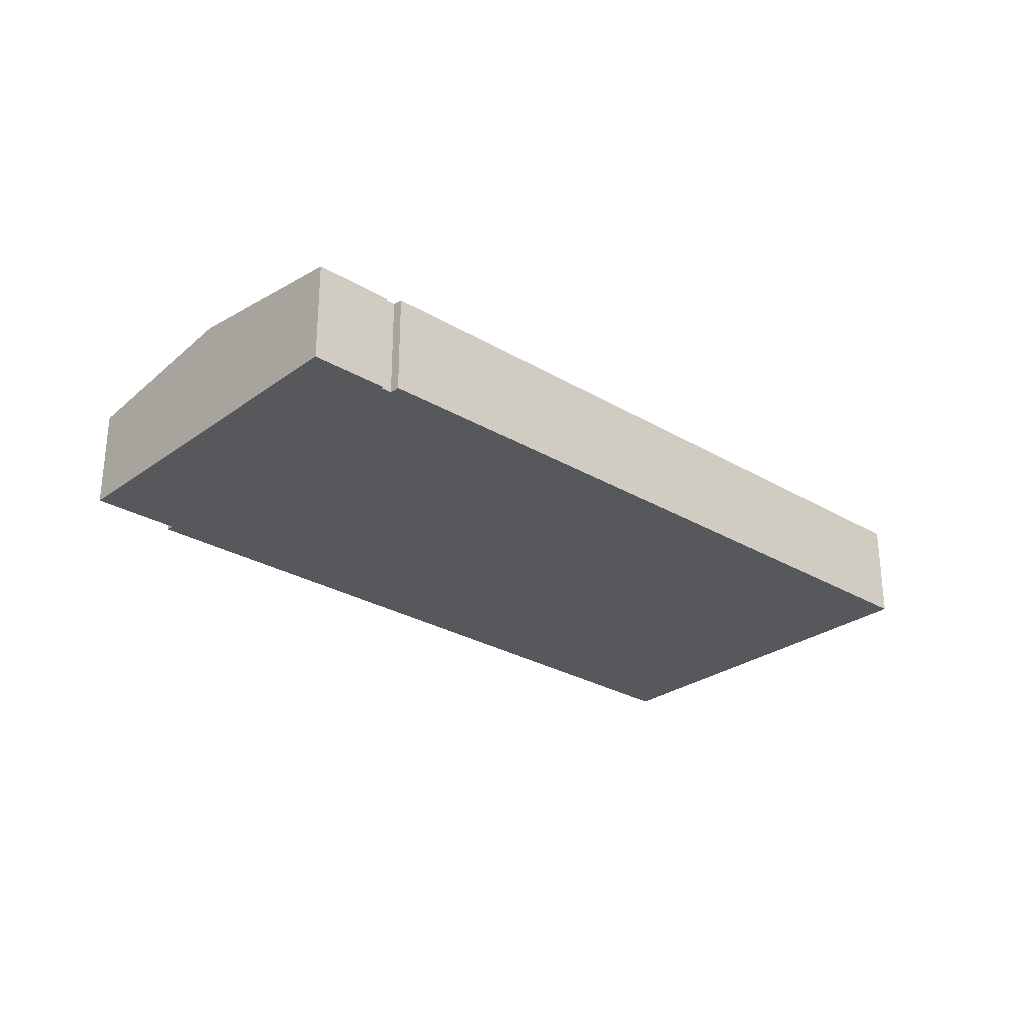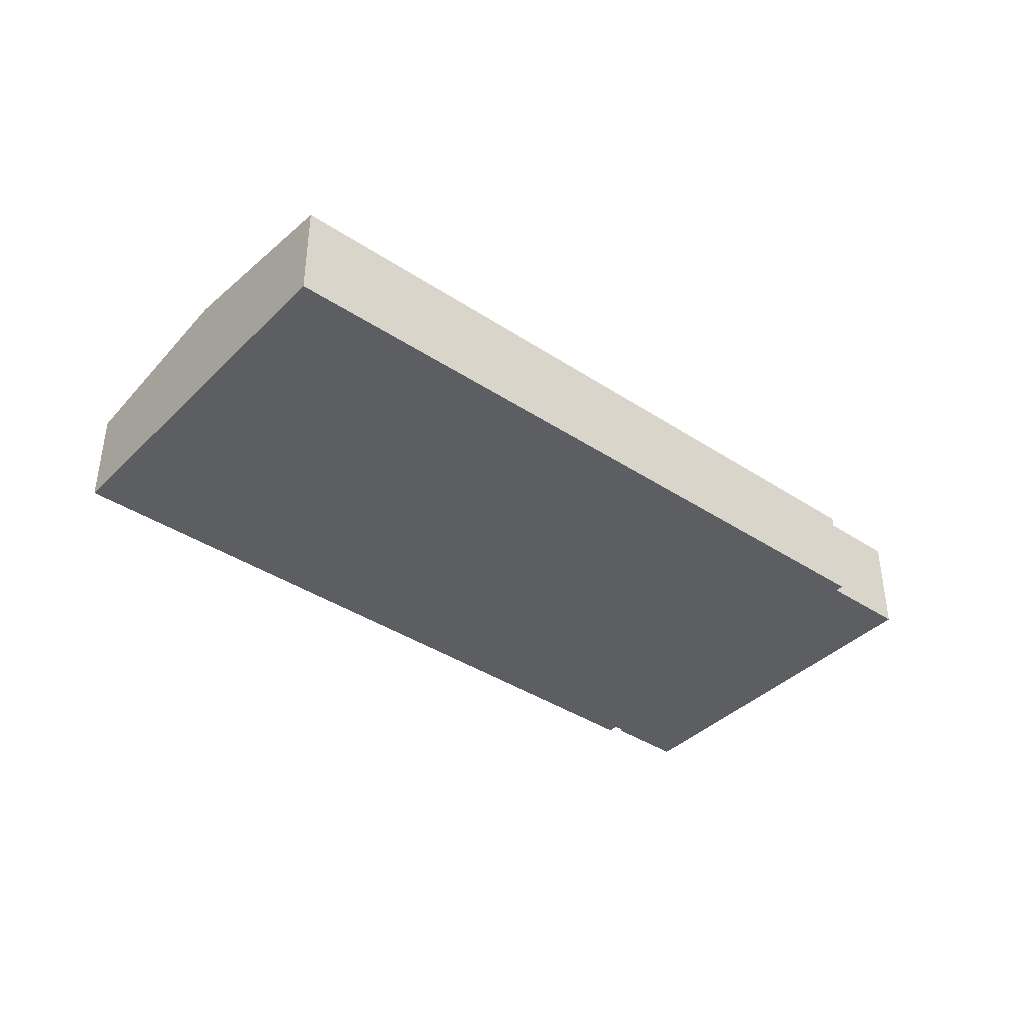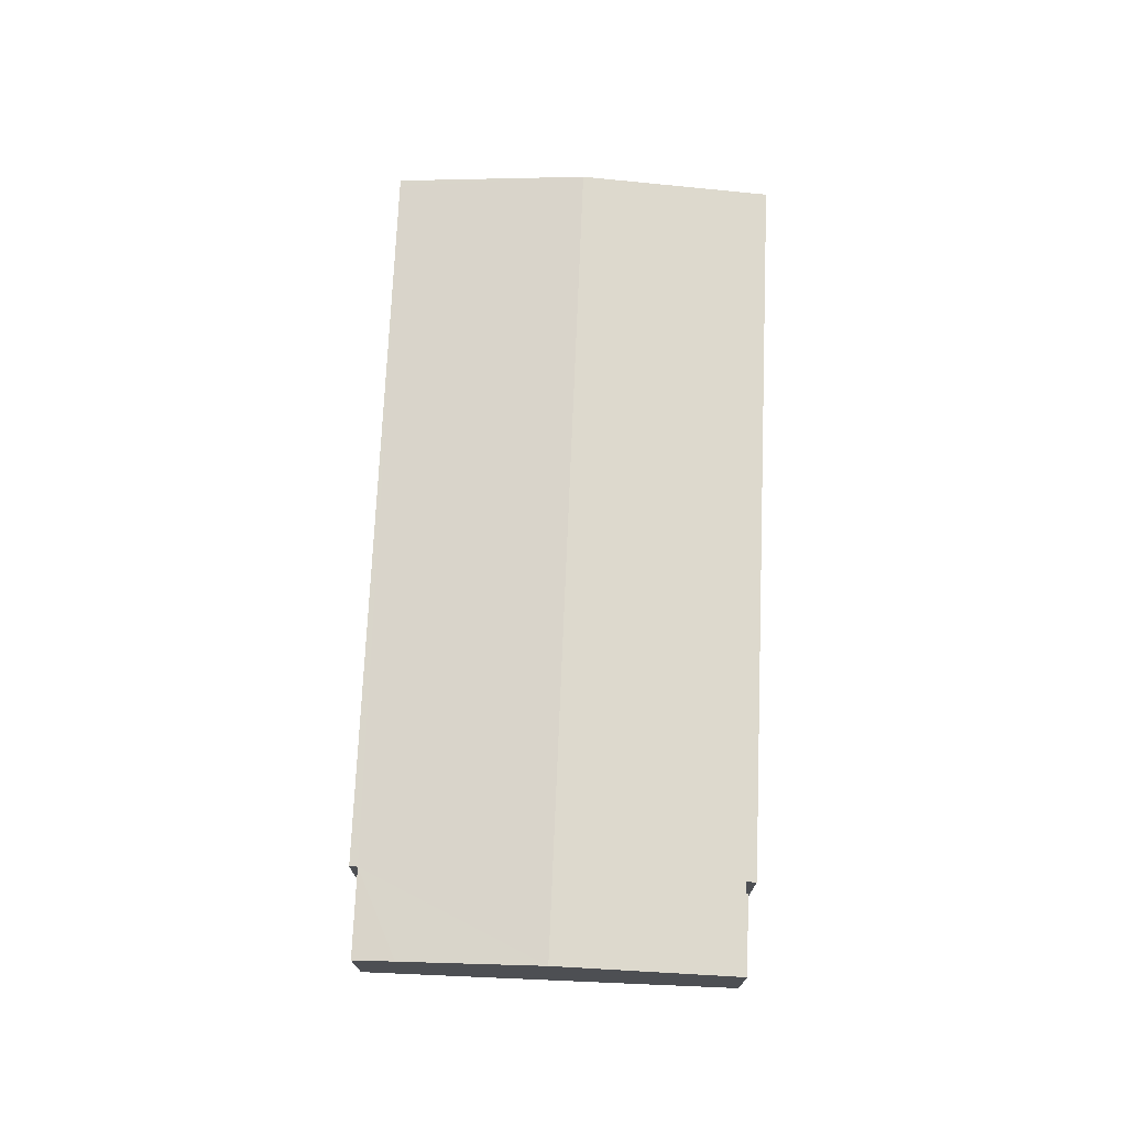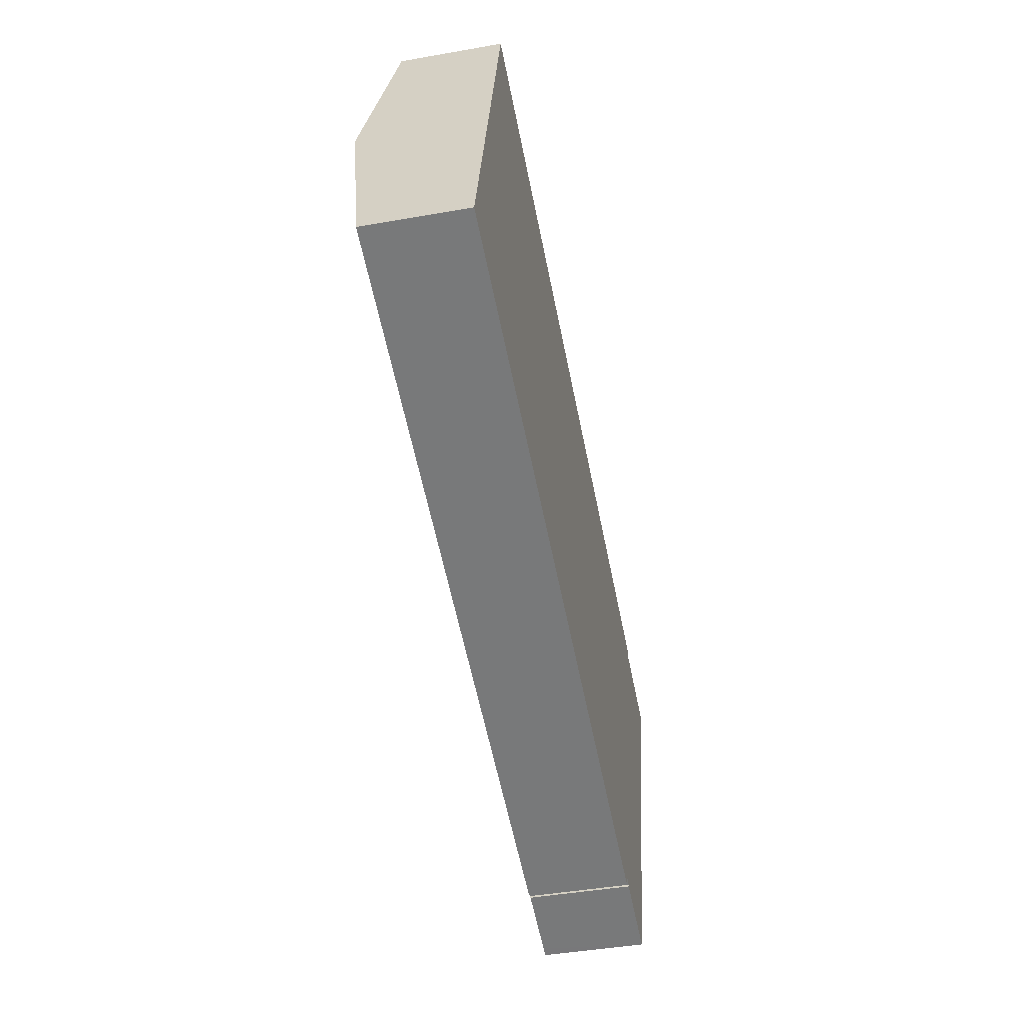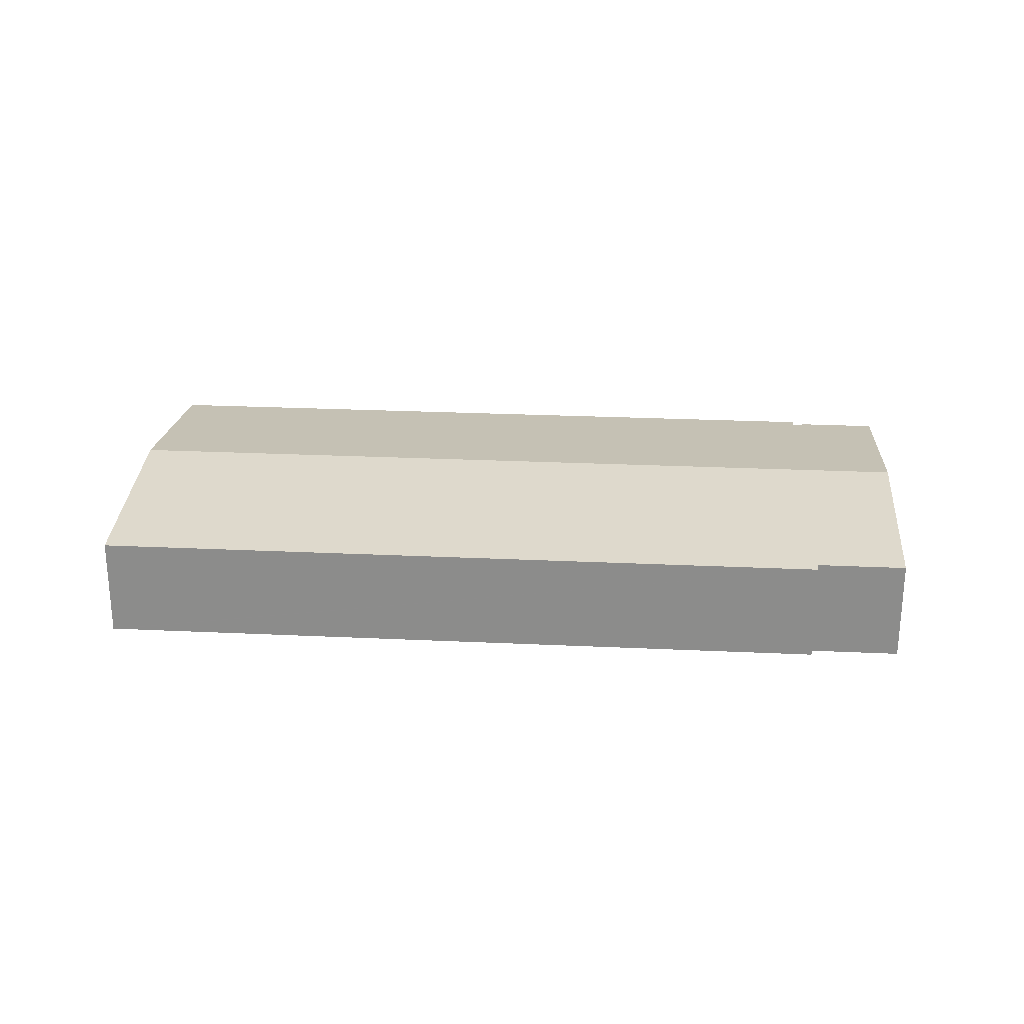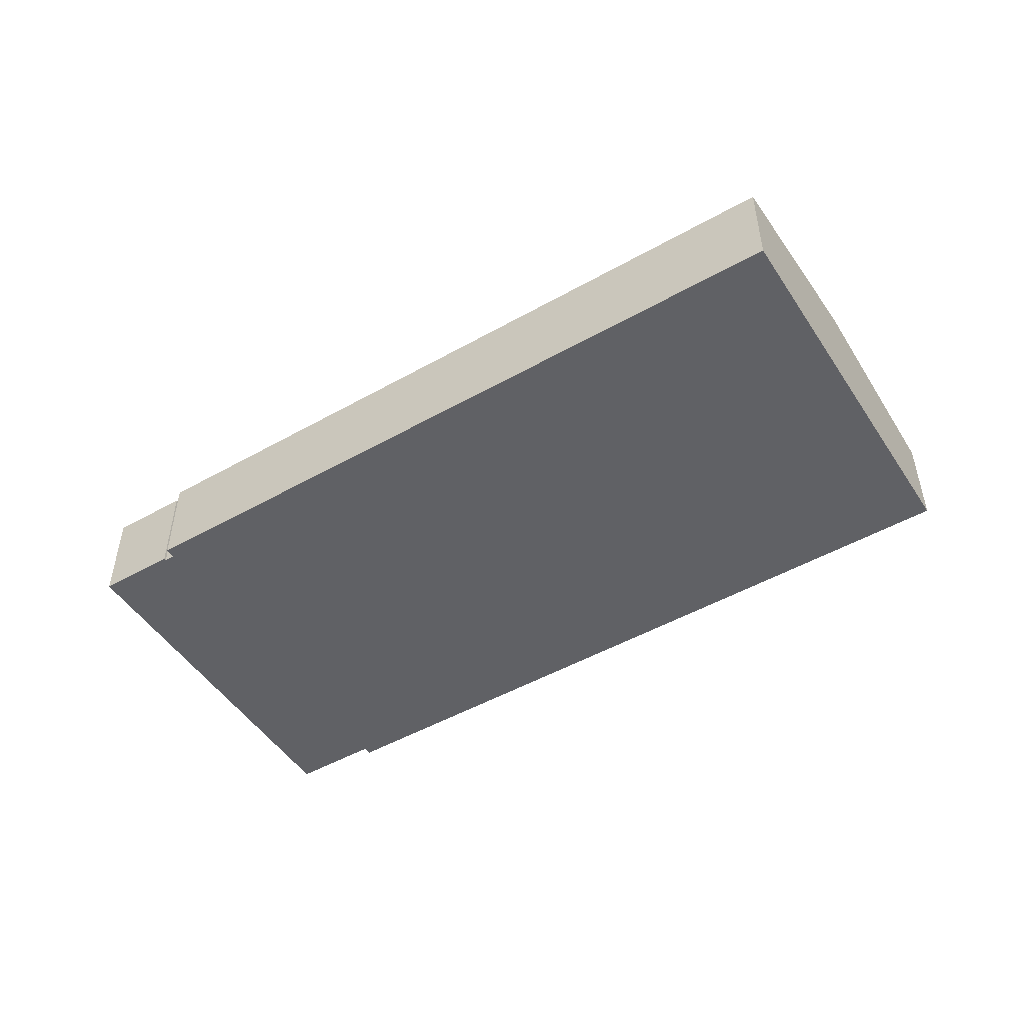
<metadata>
{"format":"obj","ext":"obj","renderer":"f3d","projection":"perspective","resolution":1024,"background":"white","views":[{"elev":-27.8,"azim":152.2,"up":"+Y"},{"elev":-39.2,"azim":-25.1,"up":"+Y"},{"elev":72.3,"azim":106.8,"up":"+Y"},{"elev":-43.9,"azim":-78.3,"up":"+Z"},{"elev":25.3,"azim":18.7,"up":"+Y"},{"elev":-49.2,"azim":-133.6,"up":"+Y"}]}
</metadata>
<code>
v  2.39 6.037 9.332
v  35.05 4.865 -8.976
v  0 4.865 2.979e-16
v  35.18 4.928 -8.475
v  41.74 6.037 -0.745
v  35.7 4.928 -8.608
v  39.01 4.913 -9.582
v  39.45 4.913 -9.694
v  35.67 4.913 -8.726
v  43.51 5.169 6.171
v  39.8 4.915 9.269
v  44.03 4.915 8.186
v  5.085 4.865 18.59
v  5.01 4.865 18.61
v  4.779 4.865 18.66
v  4.697 4.905 18.34
v  39.9 4.865 9.67
v  39.45 5.936e-16 -9.694
v  35.67 5.343e-16 -8.726
v  39.01 5.867e-16 -9.582
v  35.7 5.271e-16 -8.608
v  35.18 5.189e-16 -8.475
v  35.05 5.496e-16 -8.976
v  0 0 0
v  2.39 -5.714e-16 9.332
v  4.697 -1.123e-15 18.34
v  4.779 -1.143e-15 18.66
v  39.8 -5.676e-16 9.269
v  39.9 -5.921e-16 9.67
v  44.03 -5.012e-16 8.186
v  43.51 -3.779e-16 6.171
v  41.74 4.562e-17 -0.745
v  5.01 -1.139e-15 18.61
v  5.085 -1.138e-15 18.59
g defaultobject
f 1 2 3
f 2 1 4
f 4 1 5
f 4 5 6
f 6 5 7
f 7 5 8
f 7 9 6
f 10 11 12
f 11 10 5
f 11 5 1
f 11 1 13
f 13 1 14
f 14 1 15
f 15 1 16
f 13 17 11
f 18 7 8
f 7 18 9
f 9 18 19
f 19 18 20
f 21 4 6
f 4 21 22
f 23 3 2
f 3 23 24
f 9 21 6
f 21 9 19
f 24 1 3
f 1 24 25
f 1 25 16
f 16 25 26
f 16 26 15
f 15 26 27
f 22 2 4
f 2 22 23
f 17 28 11
f 28 17 29
f 30 10 12
f 10 30 5
f 5 30 31
f 5 31 32
f 5 32 8
f 8 32 18
f 27 14 15
f 14 27 13
f 13 27 17
f 17 27 33
f 17 33 29
f 29 33 34
f 28 12 11
f 12 28 30
f 28 31 30
f 31 28 32
f 32 28 18
f 34 28 29
f 28 34 18
f 18 34 20
f 20 34 21
f 21 34 22
f 22 34 23
f 23 34 24
f 24 34 33
f 24 33 25
f 25 33 27
f 25 27 26
f 19 20 21

</code>
